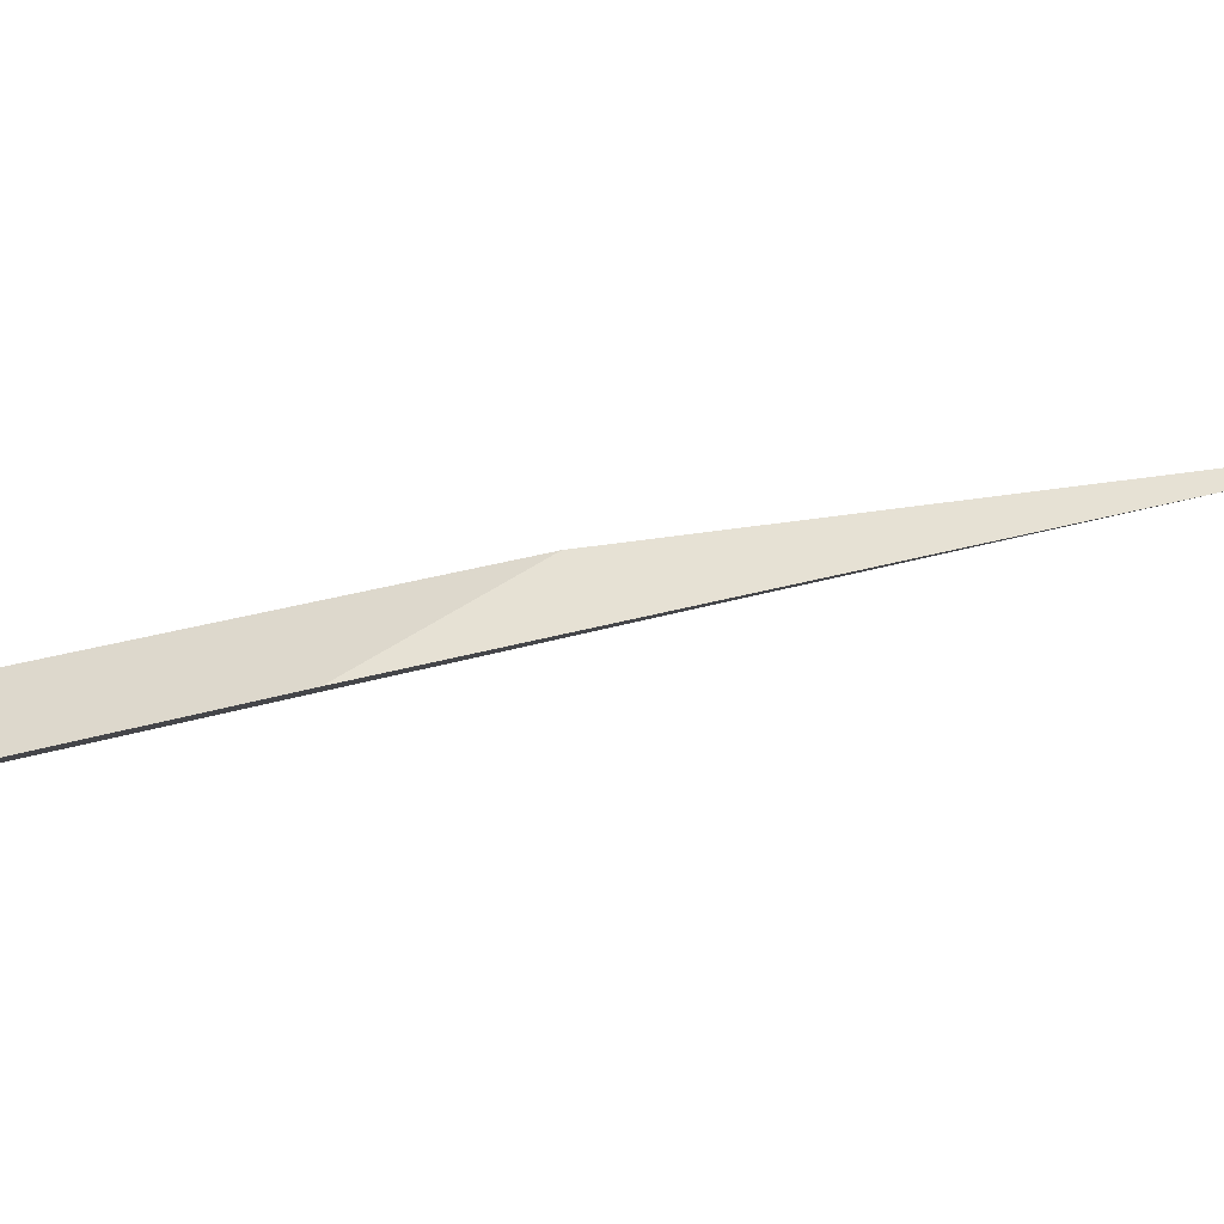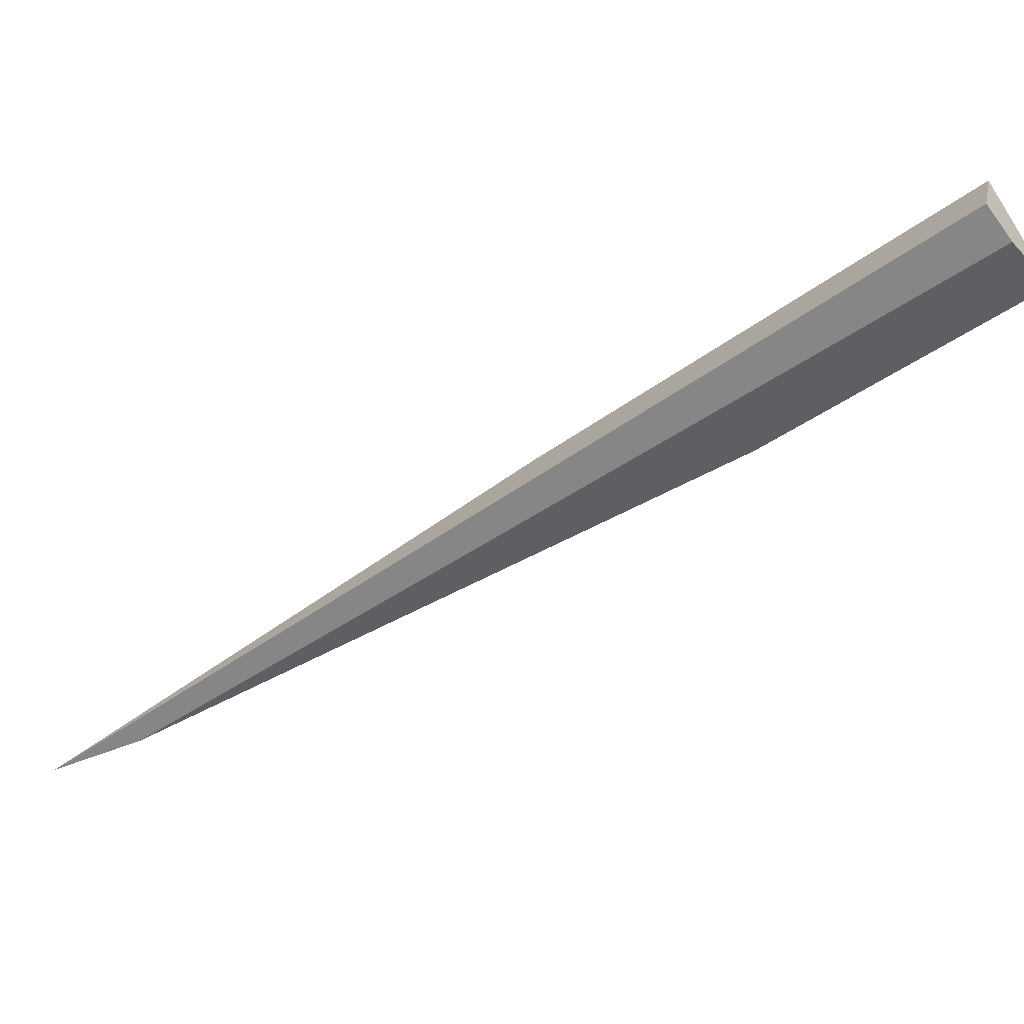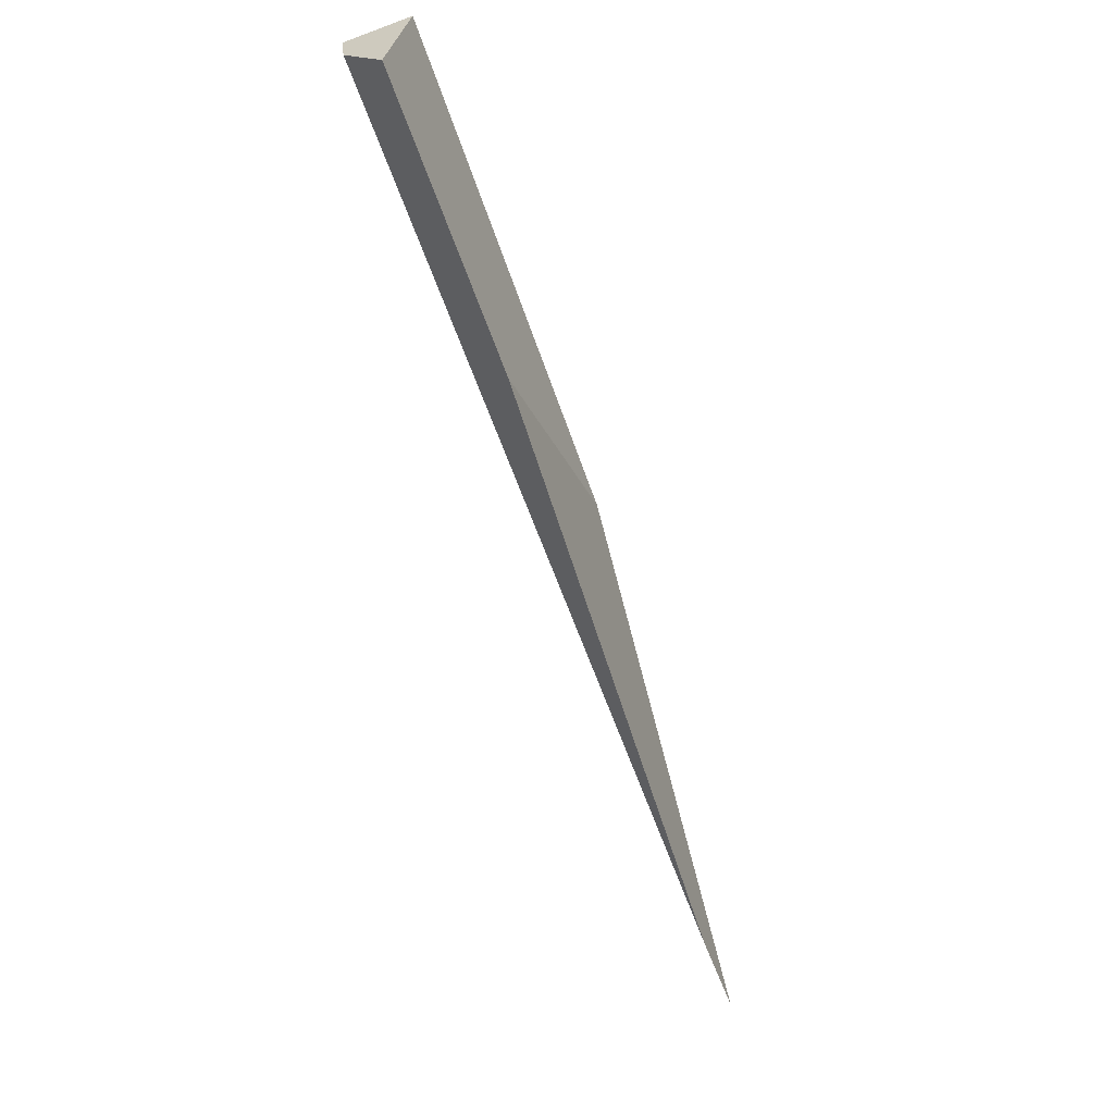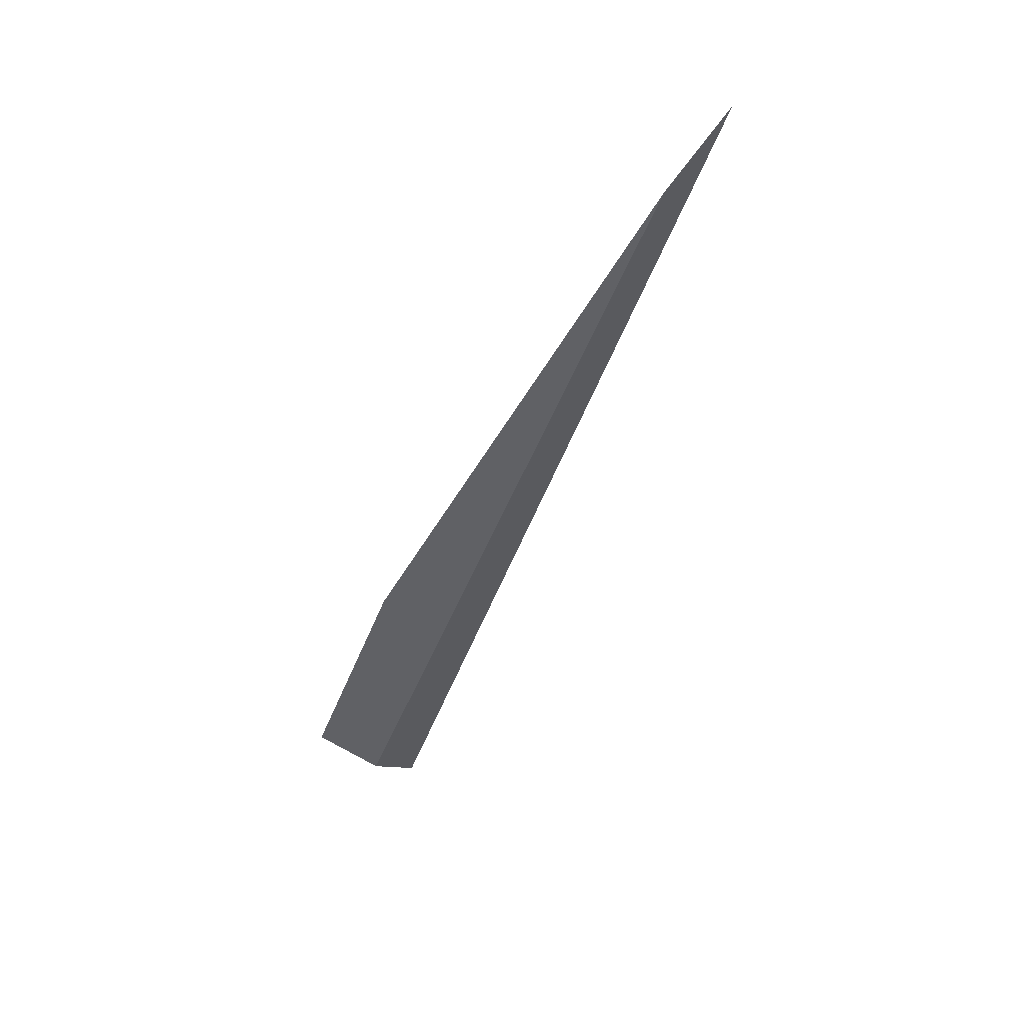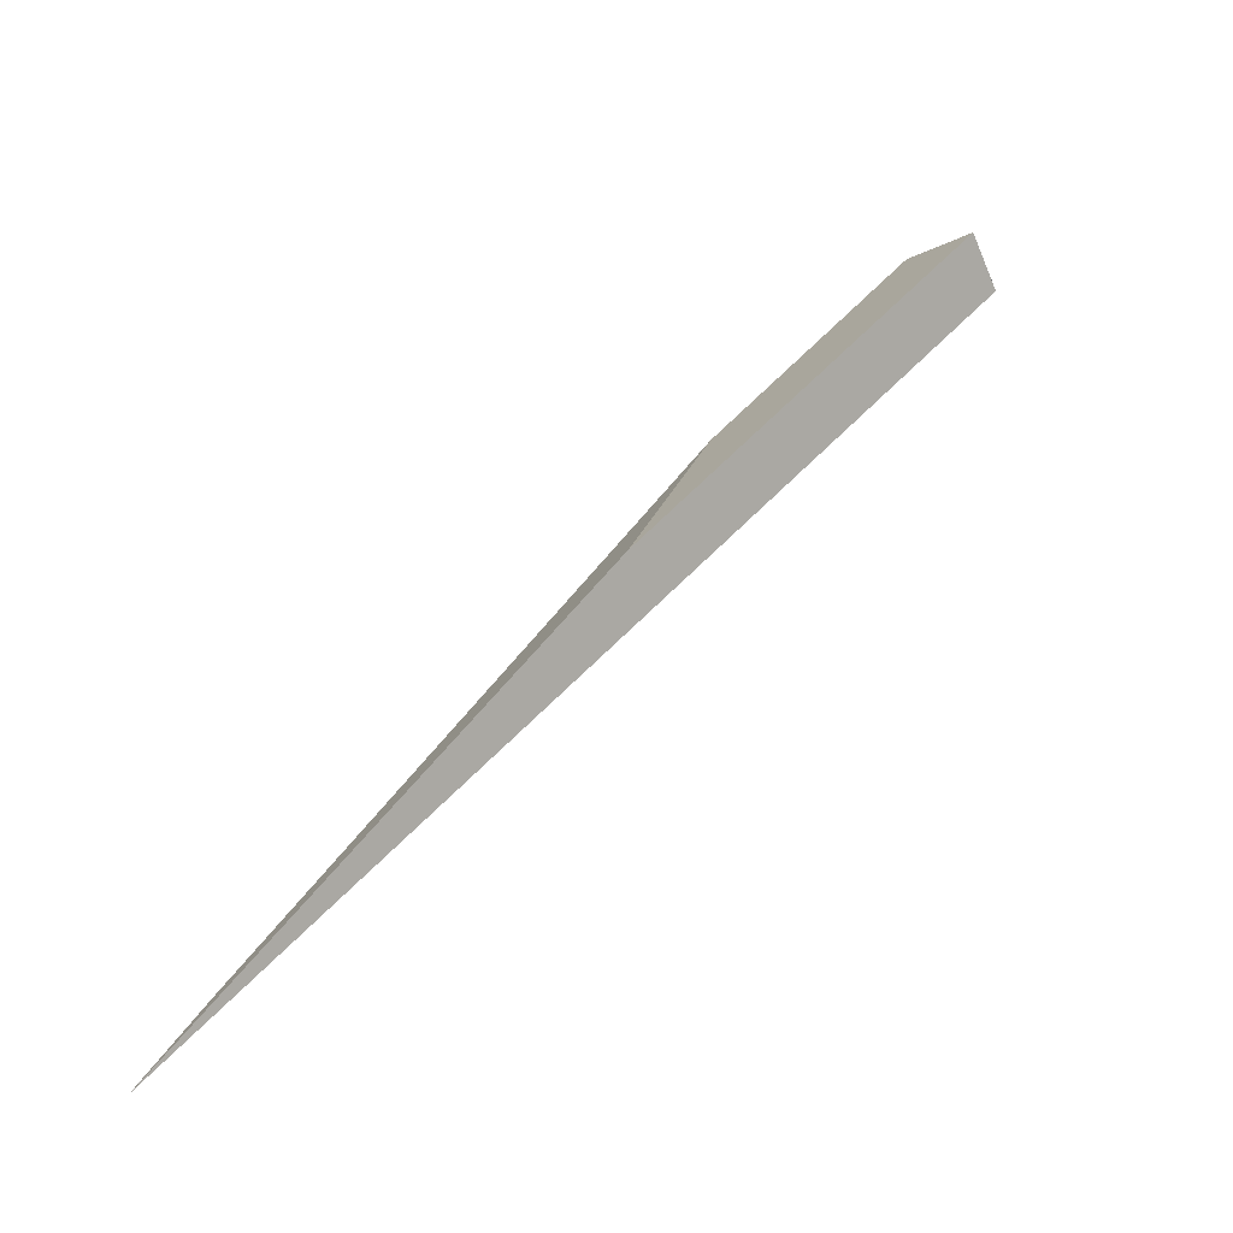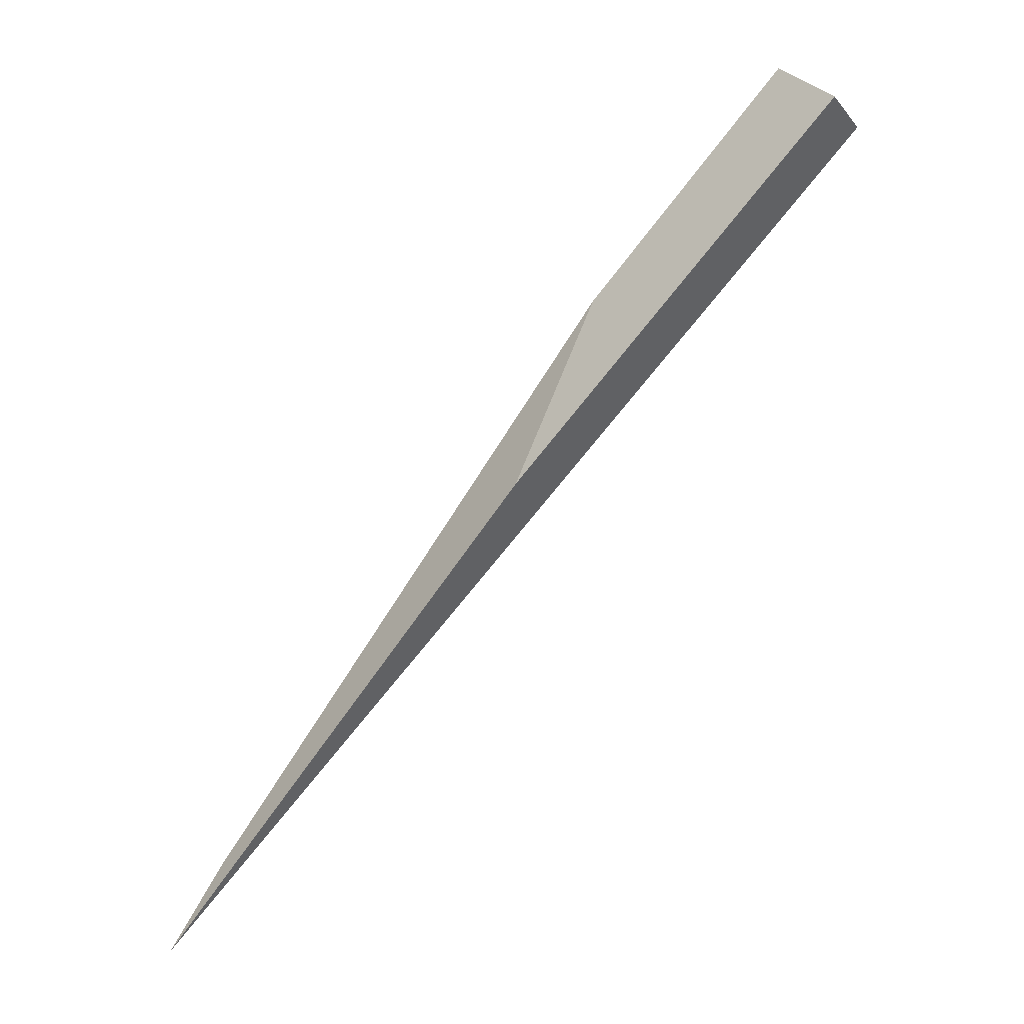
<metadata>
{"format":"obj","ext":"obj","renderer":"f3d","projection":"perspective","resolution":1024,"background":"white","views":[{"elev":25.6,"azim":52.8,"up":"+Y"},{"elev":-73.1,"azim":-93.6,"up":"+Y"},{"elev":66.5,"azim":82.0,"up":"+Z"},{"elev":-18.0,"azim":125.6,"up":"+Y"},{"elev":-47.1,"azim":-147.0,"up":"+Z"},{"elev":-9.2,"azim":-141.5,"up":"+Z"}]}
</metadata>
<code>
o WoodenBrokenPlanks_808
v -64.48 18.65 -232
v -54.13 22.67 -244.5
v -41.12 25.83 -260.2
v -64.13 16.55 -232.5
v -61.7 17.6 -230.1
v -55.56 20.13 -237.9
v -63.09 16.55 -231.6
v -42.77 24.96 -257.2
f 1 5 6 2
f 8 3 2 6
f 7 8 6 5
f 1 2 3 4
f 1 4 7 5
f 4 3 8 7

</code>
